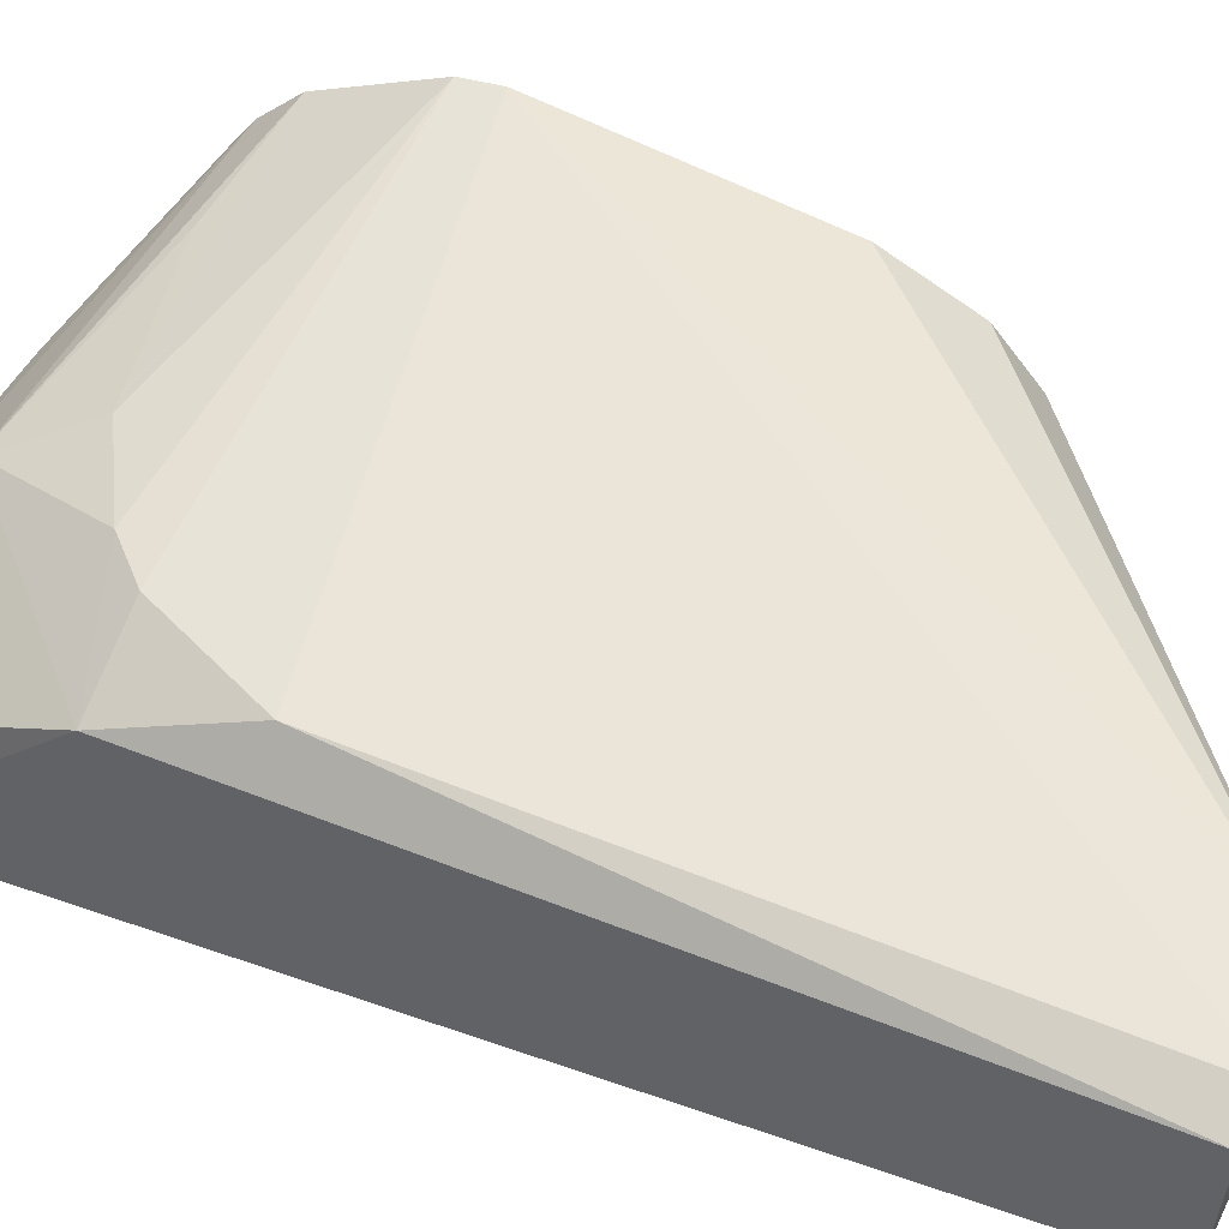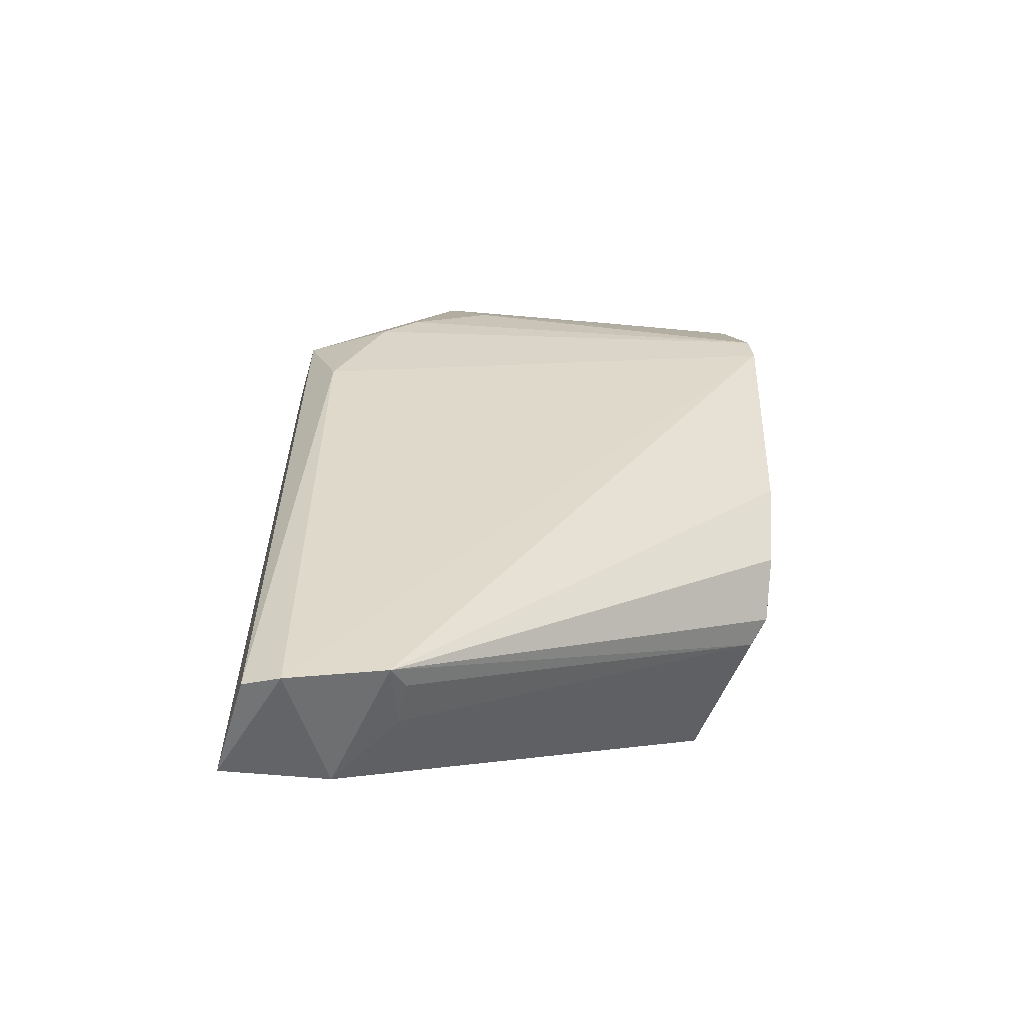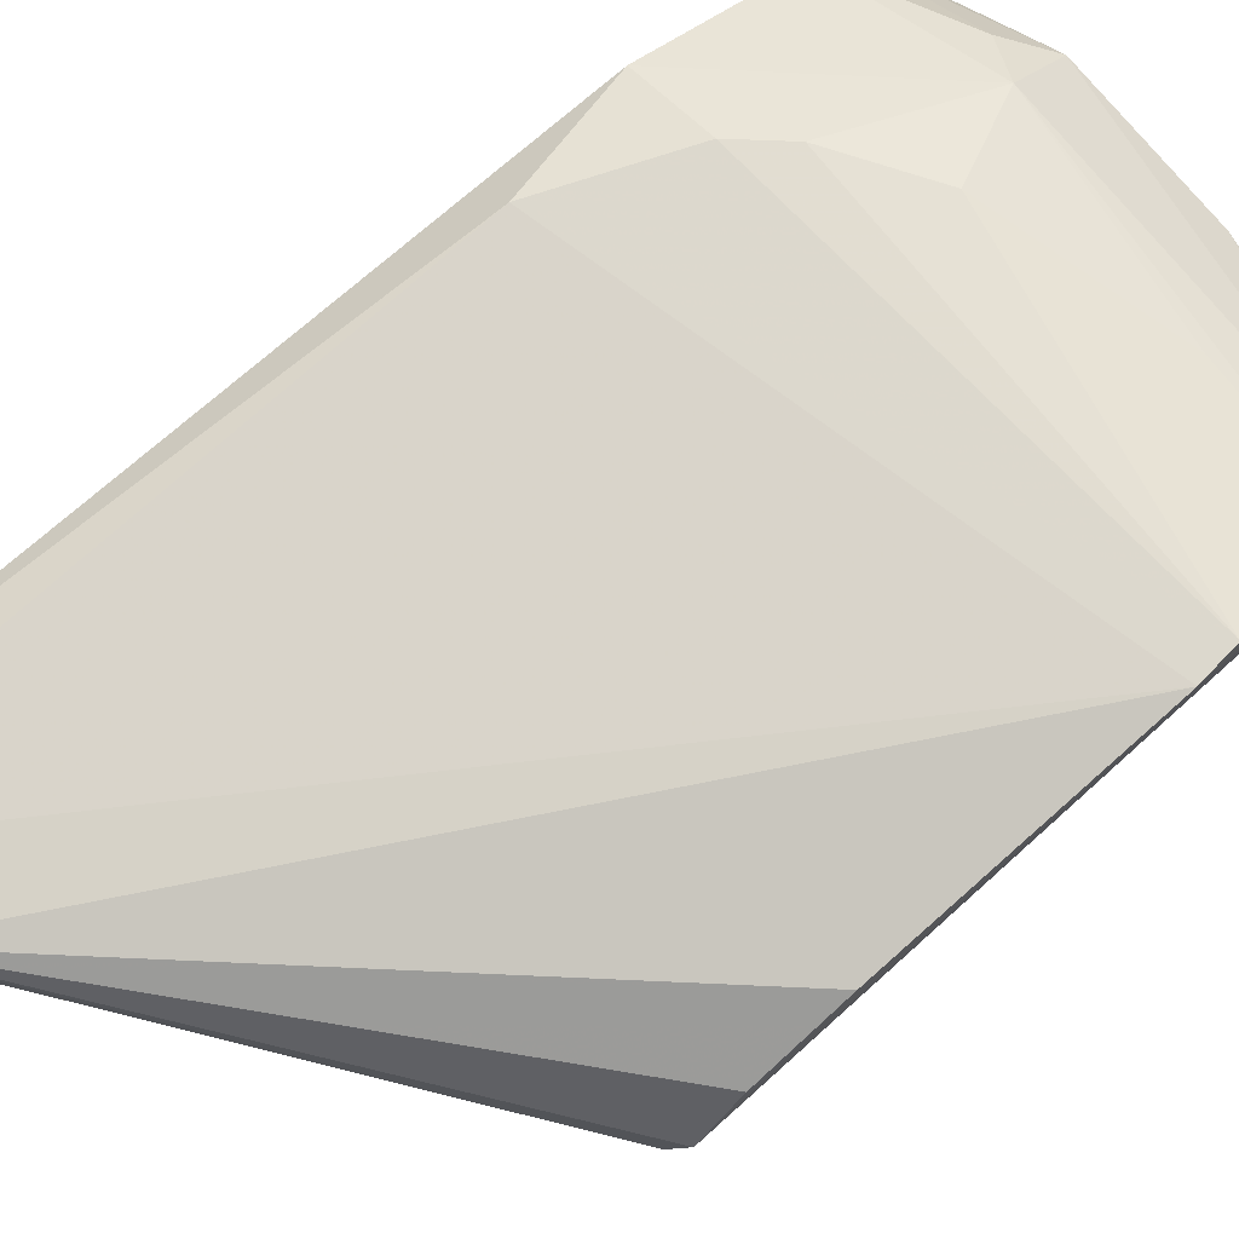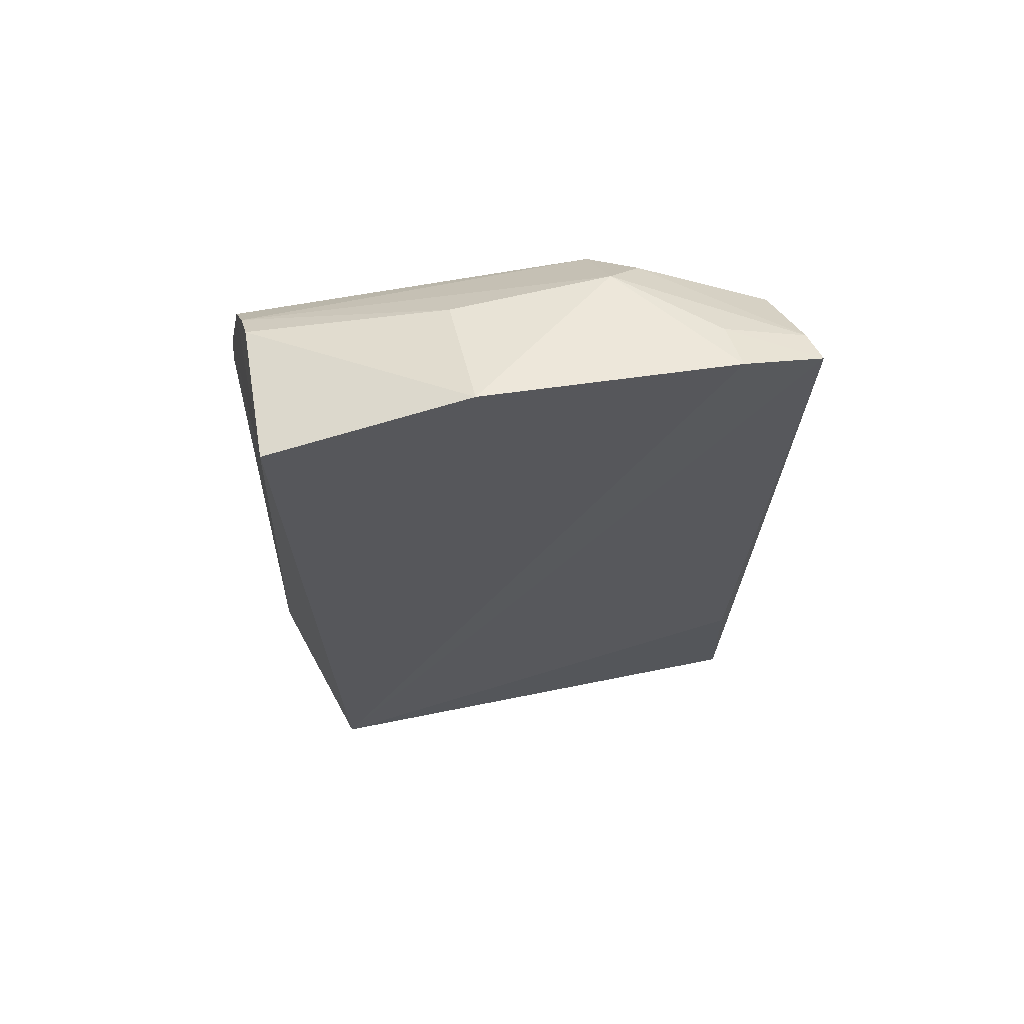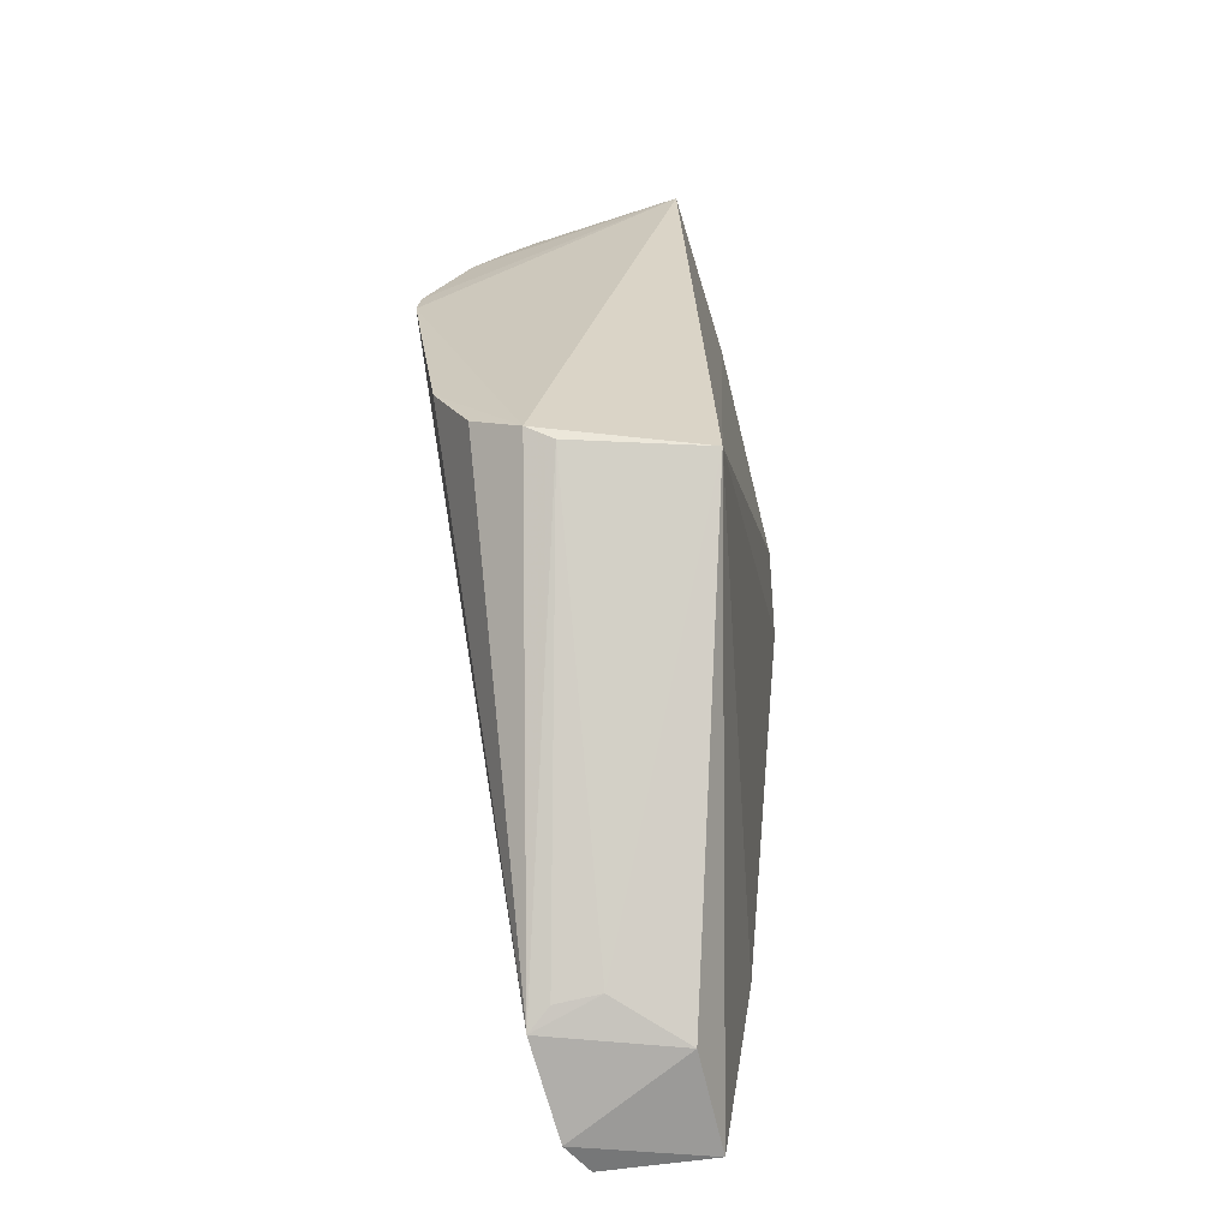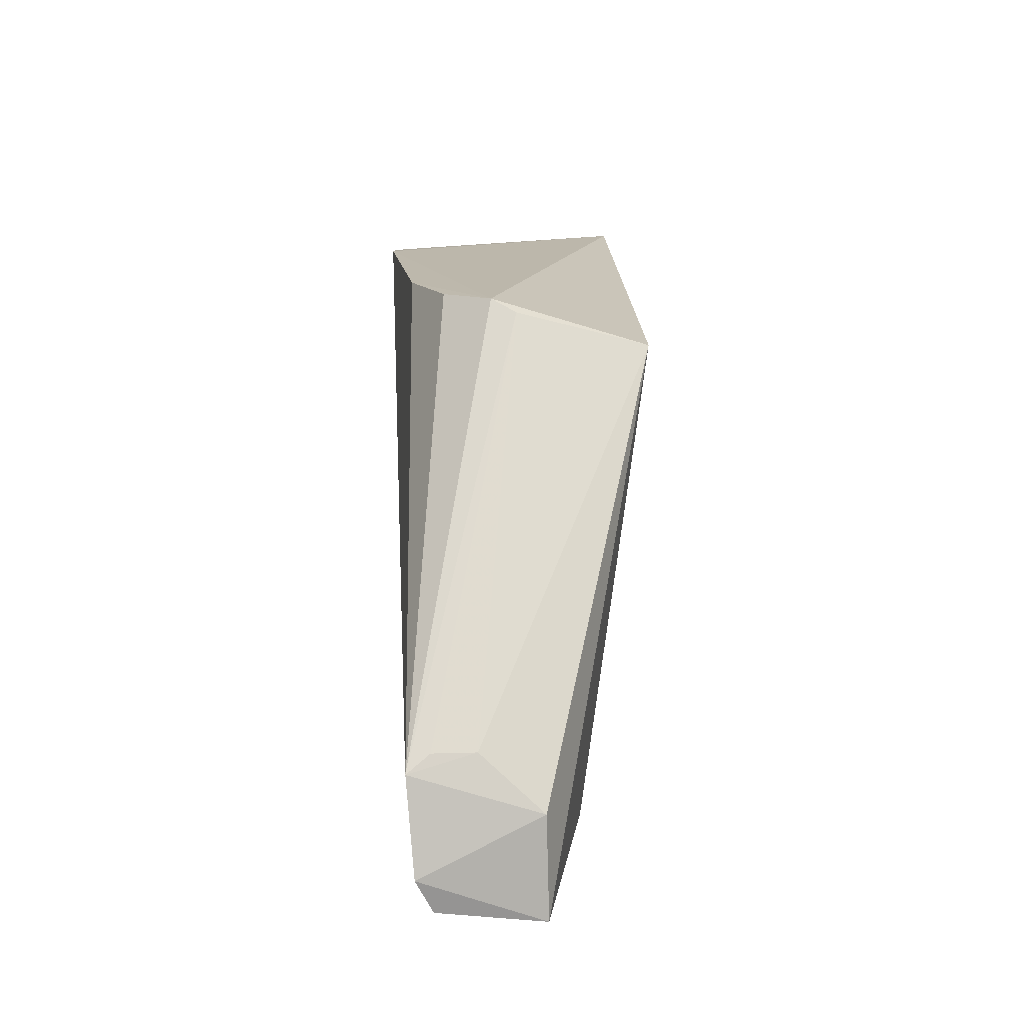
<metadata>
{"format":"obj","ext":"obj","renderer":"f3d","projection":"perspective","resolution":1024,"background":"white","views":[{"elev":47.9,"azim":115.2,"up":"+Y"},{"elev":-58.5,"azim":169.5,"up":"+Z"},{"elev":79.0,"azim":-131.3,"up":"+Y"},{"elev":61.9,"azim":-14.1,"up":"+Z"},{"elev":-64.2,"azim":-79.1,"up":"+Z"},{"elev":-75.2,"azim":-90.9,"up":"+Z"}]}
</metadata>
<code>
v 0.0264 0.0001753 0.05139
v 0.0297 0.0005721 0.0499
v 0.009072 0.01155 0.04248
v 0.02821 0.00928 0.01402
v 0.0105 0.0006604 0.02544
v 0.02611 0.009223 0.04203
v 0.02997 0.004379 0.01451
v 0.009166 0.001355 0.05015
v 0.008943 0.008826 0.02772
v 0.02928 0.007637 0.04203
v 0.02817 0.009161 0.03734
v 0.02278 0.007687 0.04872
v 0.02585 0.004552 0.01474
v 0.02926 0.003 0.02267
v 0.01681 0.0006792 0.0522
v 0.008966 0.01026 0.03098
v 0.008847 0.006904 0.0261
v 0.02955 0.008592 0.01424
v 0.00895 0.01164 0.04103
v 0.02293 0.005204 0.05099
v 0.02466 0.009236 0.04355
v 0.02906 0.004719 0.04797
v 0.02446 0.009673 0.0149
v 0.02629 0.00202 0.05095
v 0.00962 0.007388 0.04901
v 0.02137 0.009254 0.04554
v 0.02433 0.006209 0.04963
v 0.02378 0.007069 0.01547
v 0.02946 0.001816 0.04966
v 0.01693 0.005283 0.05087
v 0.009444 0.00984 0.04672
v 0.009584 0.008498 0.0482
v 0.009297 0.005894 0.02558
v 0.01464 0.009209 0.04712
v 0.02379 0.008786 0.01533
f 5 2 1
f 10 2 7
f 11 3 6
f 11 6 10
f 13 7 5
f 13 4 7
f 14 7 2
f 14 2 5
f 14 5 7
f 15 8 5
f 15 5 1
f 17 5 8
f 17 16 9
f 18 10 7
f 18 7 4
f 18 11 10
f 18 4 11
f 19 11 4
f 19 3 11
f 19 16 17
f 19 17 8
f 19 8 3
f 20 15 1
f 21 12 10
f 21 10 6
f 21 6 3
f 22 2 10
f 22 10 12
f 23 9 16
f 23 17 9
f 23 4 13
f 23 19 4
f 23 16 19
f 24 20 1
f 24 1 2
f 25 8 15
f 26 21 3
f 26 12 21
f 27 22 12
f 27 12 20
f 28 23 13
f 28 13 5
f 29 20 24
f 29 27 20
f 29 22 27
f 29 24 2
f 29 2 22
f 30 25 15
f 30 15 20
f 31 3 8
f 31 26 3
f 32 20 12
f 32 12 31
f 32 31 8
f 32 8 25
f 32 30 20
f 32 25 30
f 33 28 5
f 33 5 17
f 33 17 23
f 34 31 12
f 34 12 26
f 34 26 31
f 35 33 23
f 35 23 28
f 35 28 33

</code>
